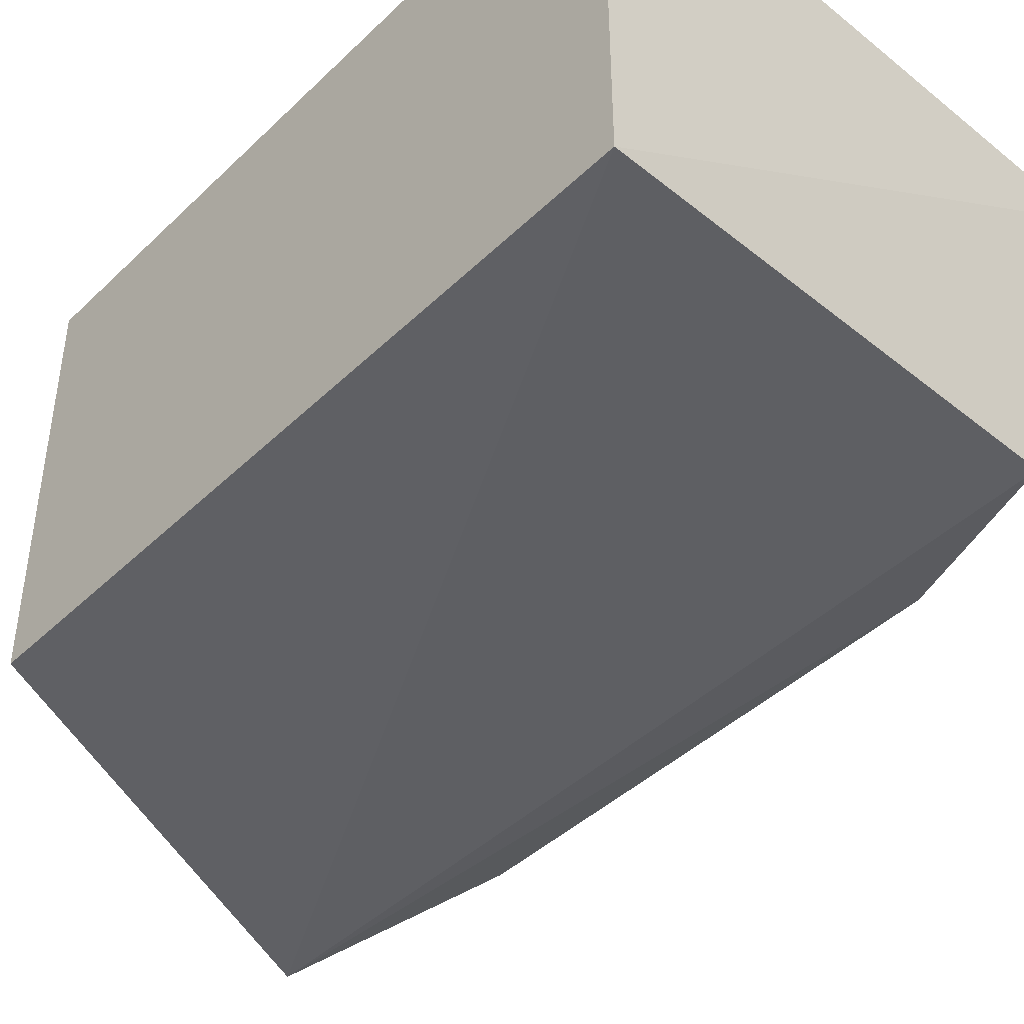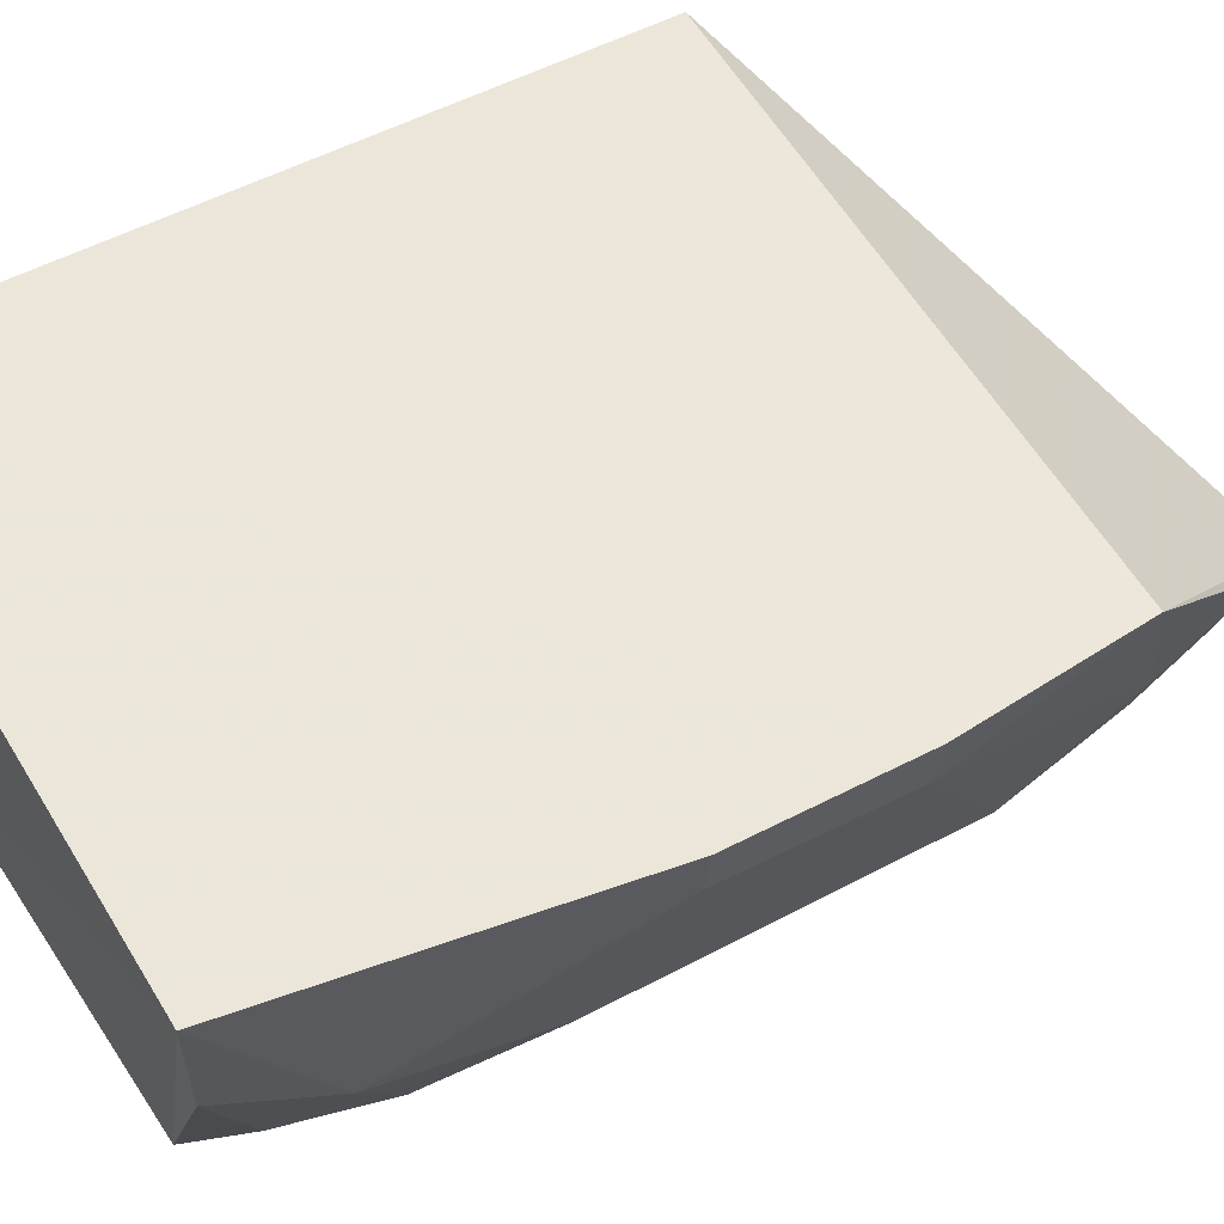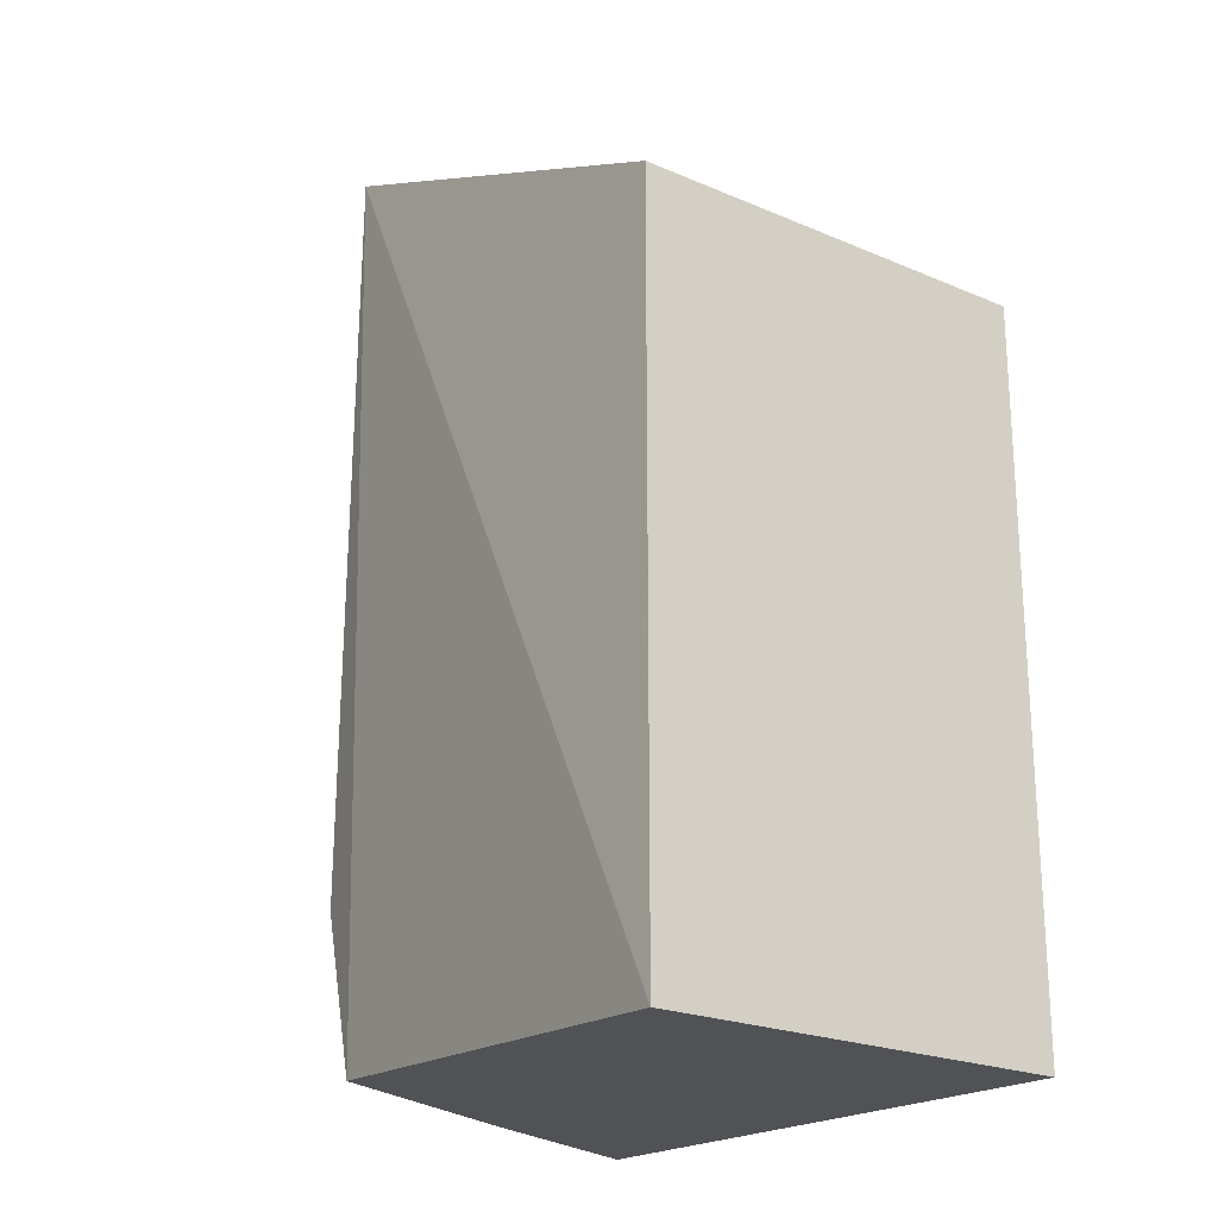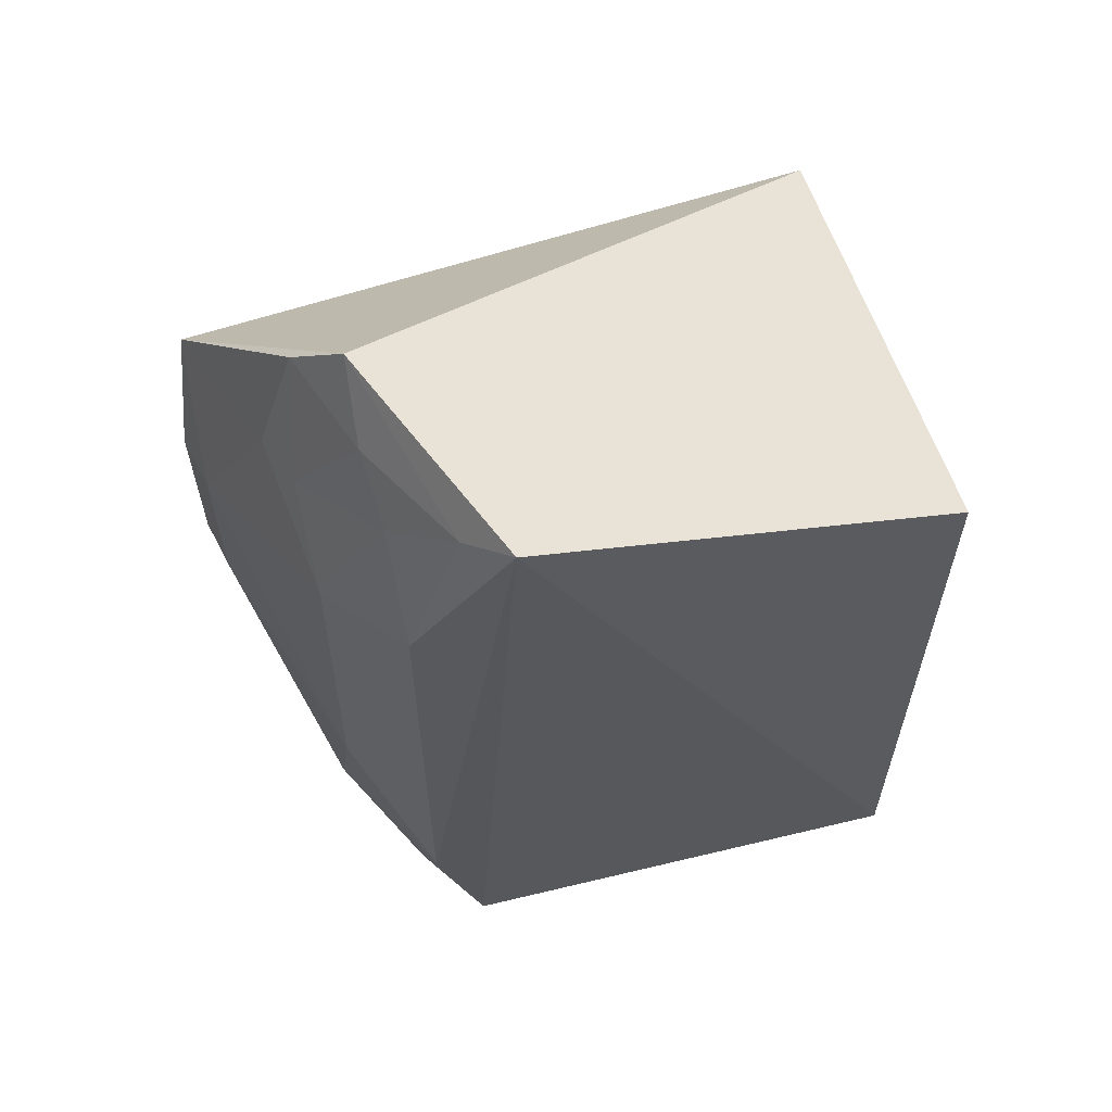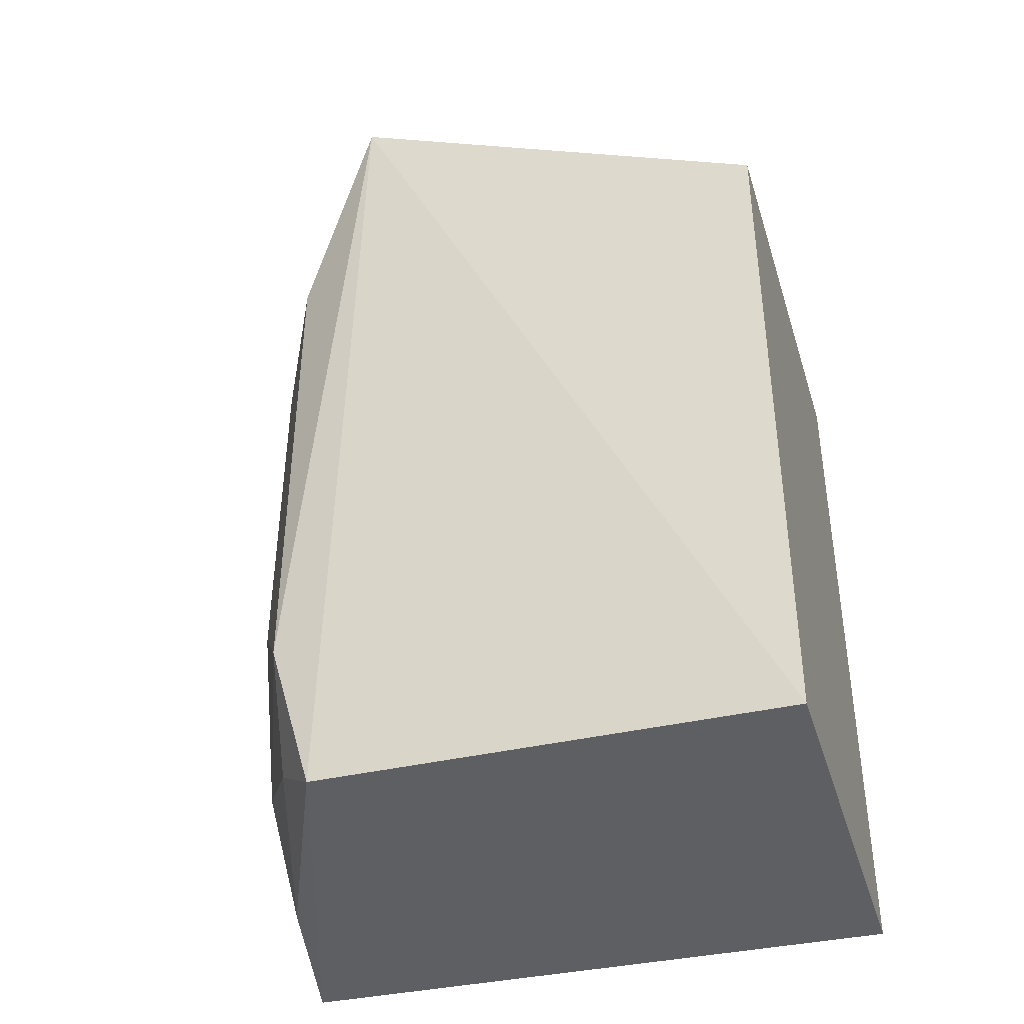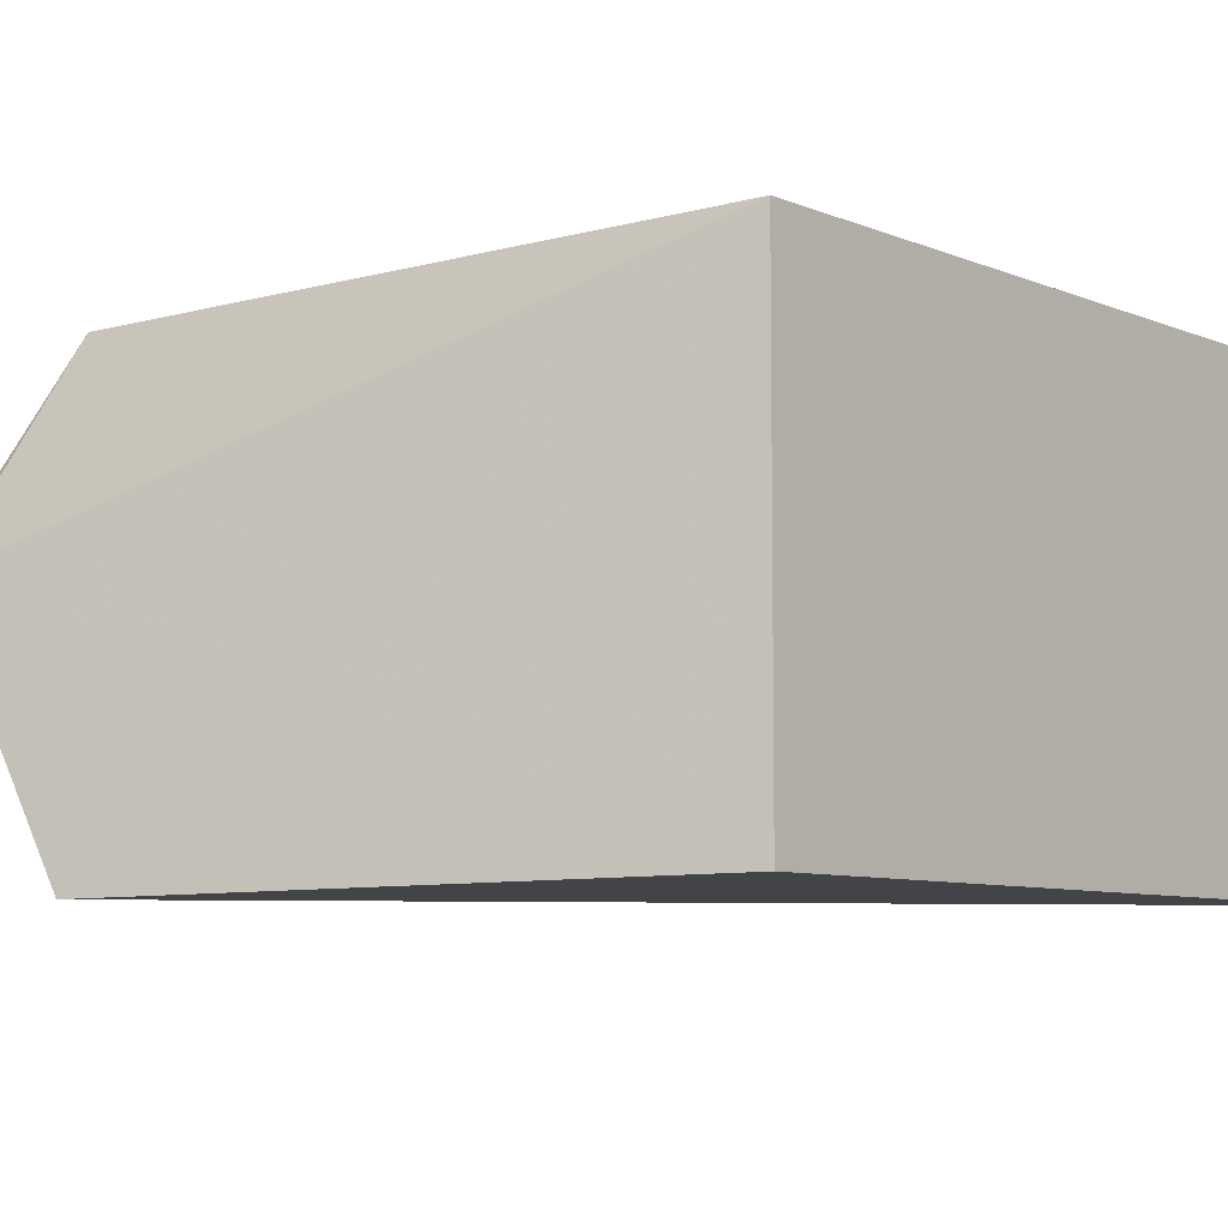
<metadata>
{"format":"obj","ext":"obj","renderer":"f3d","projection":"perspective","resolution":1024,"background":"white","views":[{"elev":-44.0,"azim":138.1,"up":"+Y"},{"elev":54.5,"azim":-119.0,"up":"+Y"},{"elev":-22.1,"azim":53.3,"up":"+Z"},{"elev":60.9,"azim":-18.7,"up":"+Z"},{"elev":-40.6,"azim":16.6,"up":"+Z"},{"elev":-7.3,"azim":39.6,"up":"+Y"}]}
</metadata>
<code>
v -0.02045 -0.02127 0.02358
v -0.01079 -0.02499 0.01942
v -0.01079 -0.01722 0.01942
v -0.0221 -0.01707 0.006427
v -0.01967 -0.02443 0.006605
v -0.02264 -0.01717 0.01934
v -0.01892 -0.02521 0.02288
v -0.01079 -0.02499 0.006091
v -0.02303 -0.01705 0.01595
v -0.02162 -0.02226 0.01814
v -0.01079 -0.01722 0.006091
v -0.02052 -0.02324 0.02128
v -0.02188 -0.02024 0.02021
v -0.02055 -0.02435 0.009666
v -0.02055 -0.02427 0.01919
v -0.02059 -0.02226 0.02232
v -0.02118 -0.02034 0.02252
v -0.02287 -0.01814 0.01593
v -0.02158 -0.02119 0.0202
v -0.02171 -0.02126 0.008536
v -0.01959 -0.02438 0.02234
v -0.02166 -0.02226 0.01167
v -0.0215 -0.02012 0.006602
v -0.02061 -0.0233 0.007592
v -0.02301 -0.01708 0.01278
v -0.02285 -0.01809 0.01277
f 1 2 3
f 6 1 3
f 7 2 1
f 8 3 2
f 8 7 5
f 8 2 7
f 8 5 4
f 9 6 3
f 11 8 4
f 11 3 8
f 11 9 3
f 11 4 9
f 14 5 7
f 15 12 10
f 15 14 7
f 17 1 6
f 17 6 13
f 17 16 1
f 18 13 6
f 18 6 9
f 18 10 13
f 19 13 10
f 19 10 12
f 19 12 16
f 19 17 13
f 19 16 17
f 21 15 7
f 21 12 15
f 21 16 12
f 21 7 1
f 21 1 16
f 22 15 10
f 22 14 15
f 22 20 14
f 22 10 18
f 23 20 4
f 23 4 5
f 24 5 14
f 24 14 20
f 24 23 5
f 24 20 23
f 25 18 9
f 25 9 4
f 26 25 4
f 26 4 20
f 26 20 22
f 26 22 18
f 26 18 25

</code>
